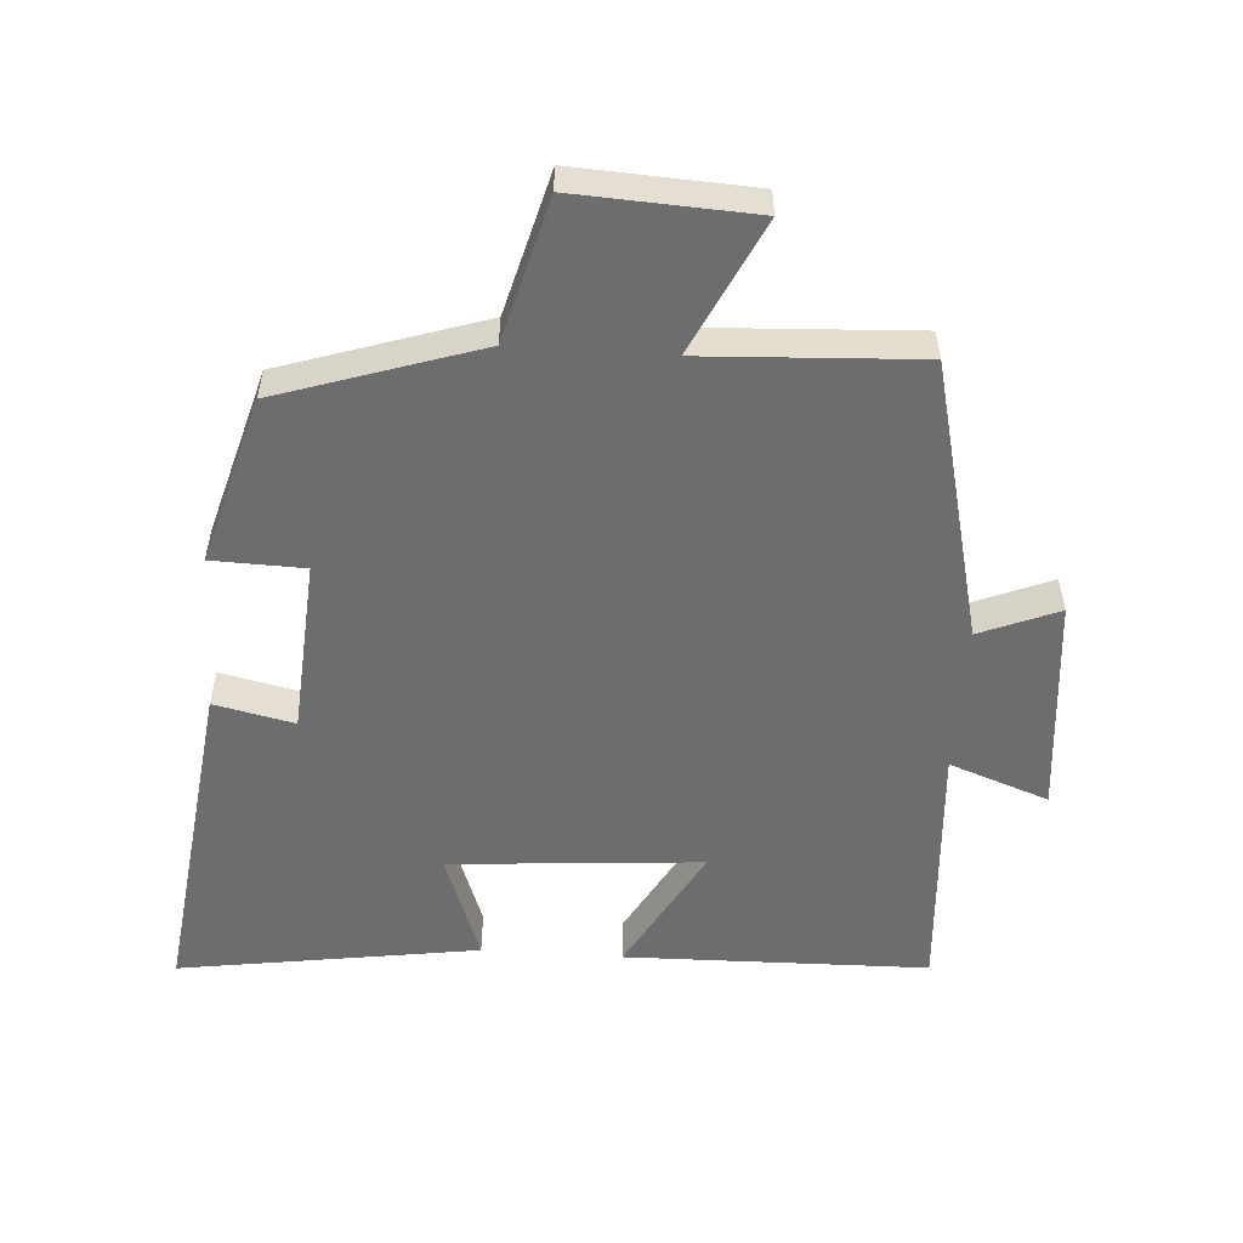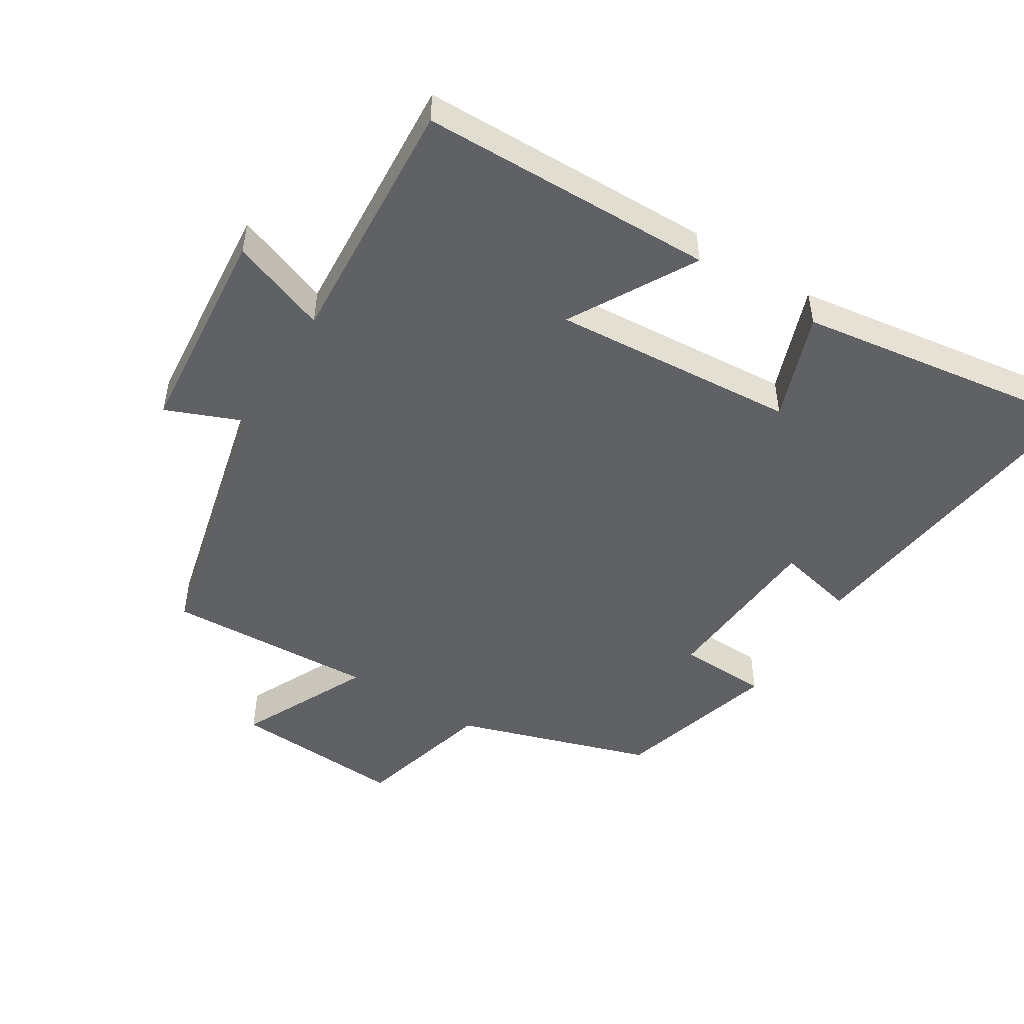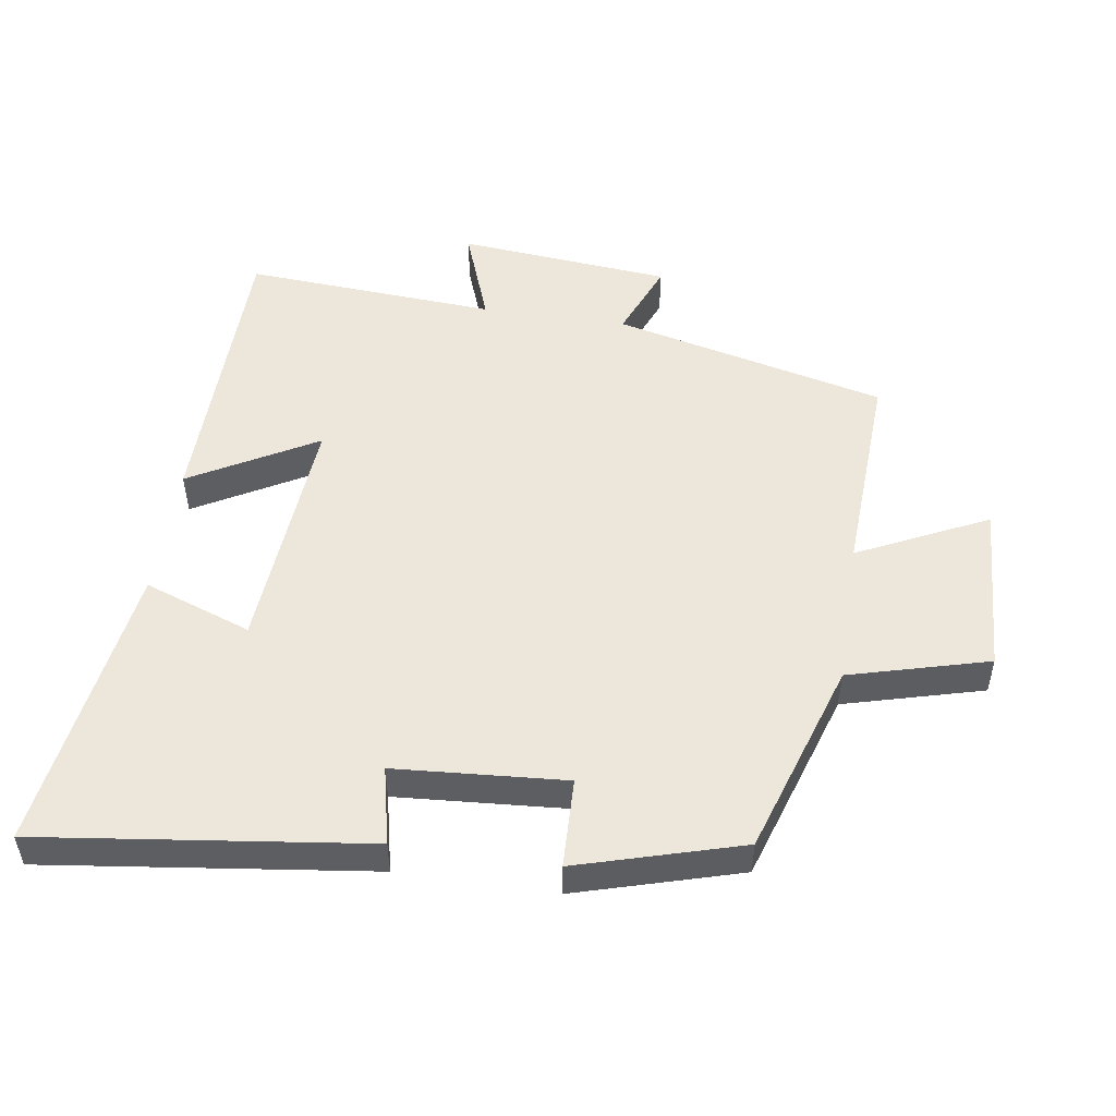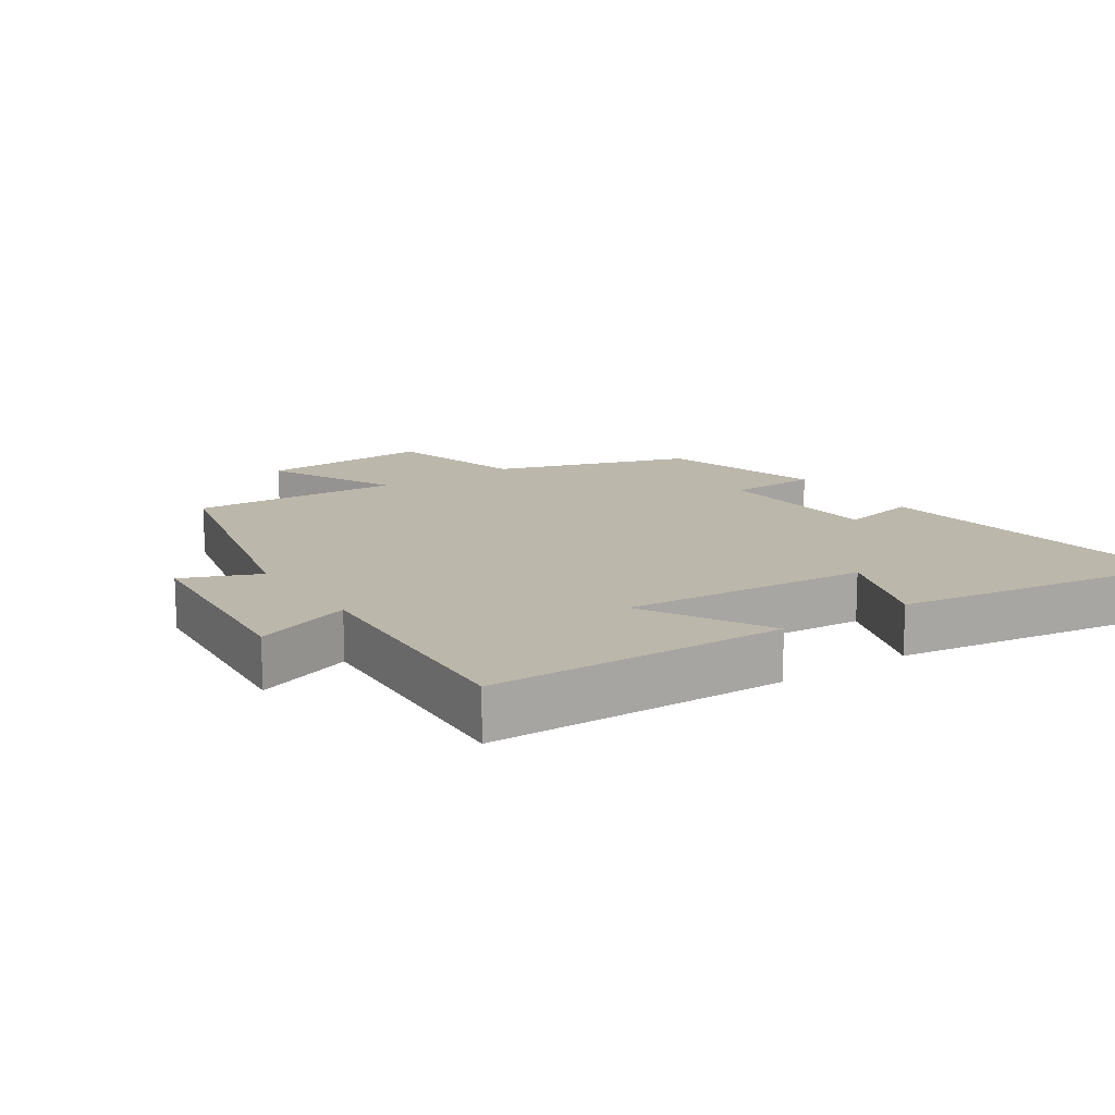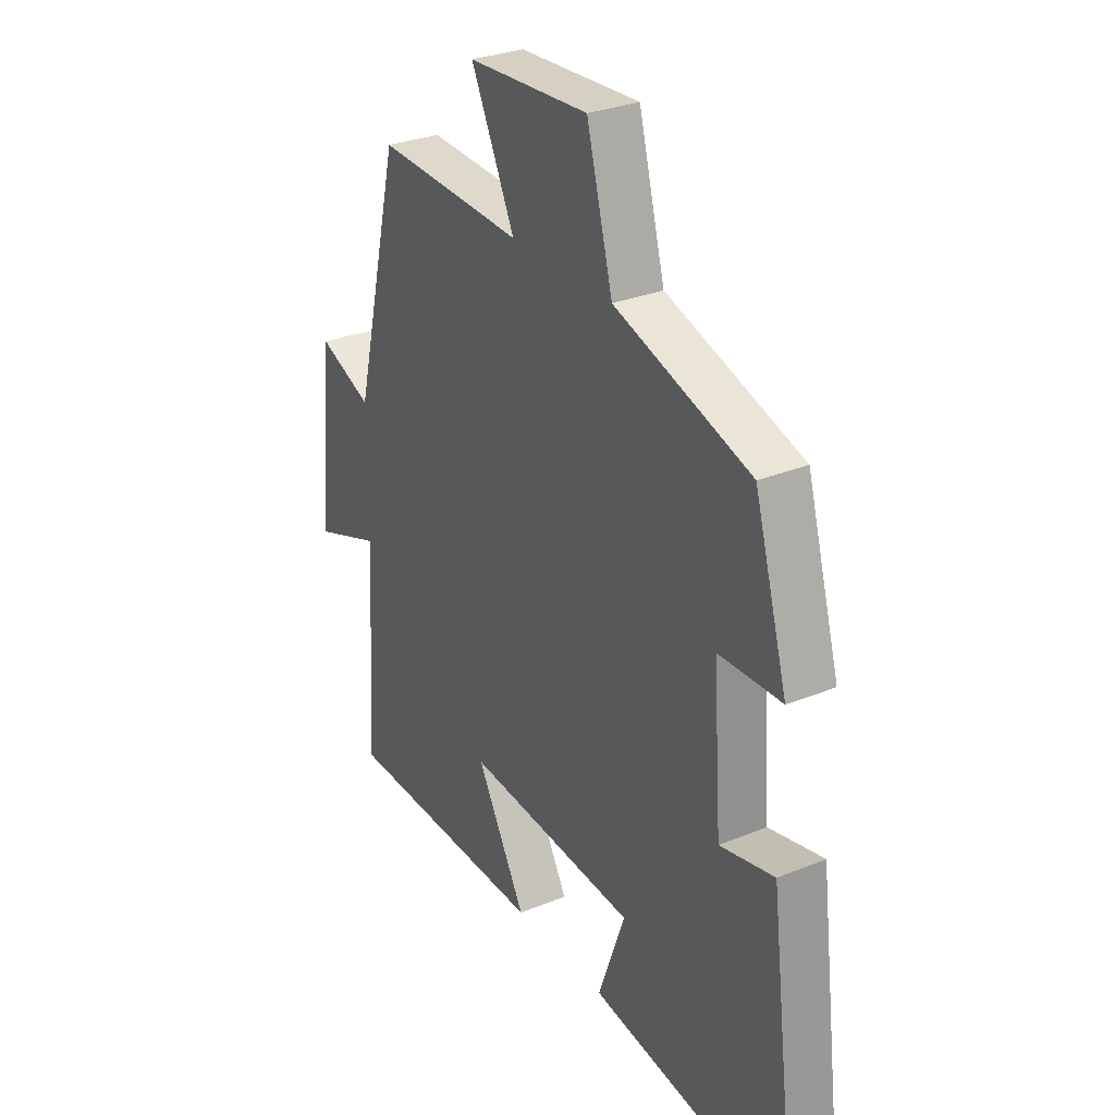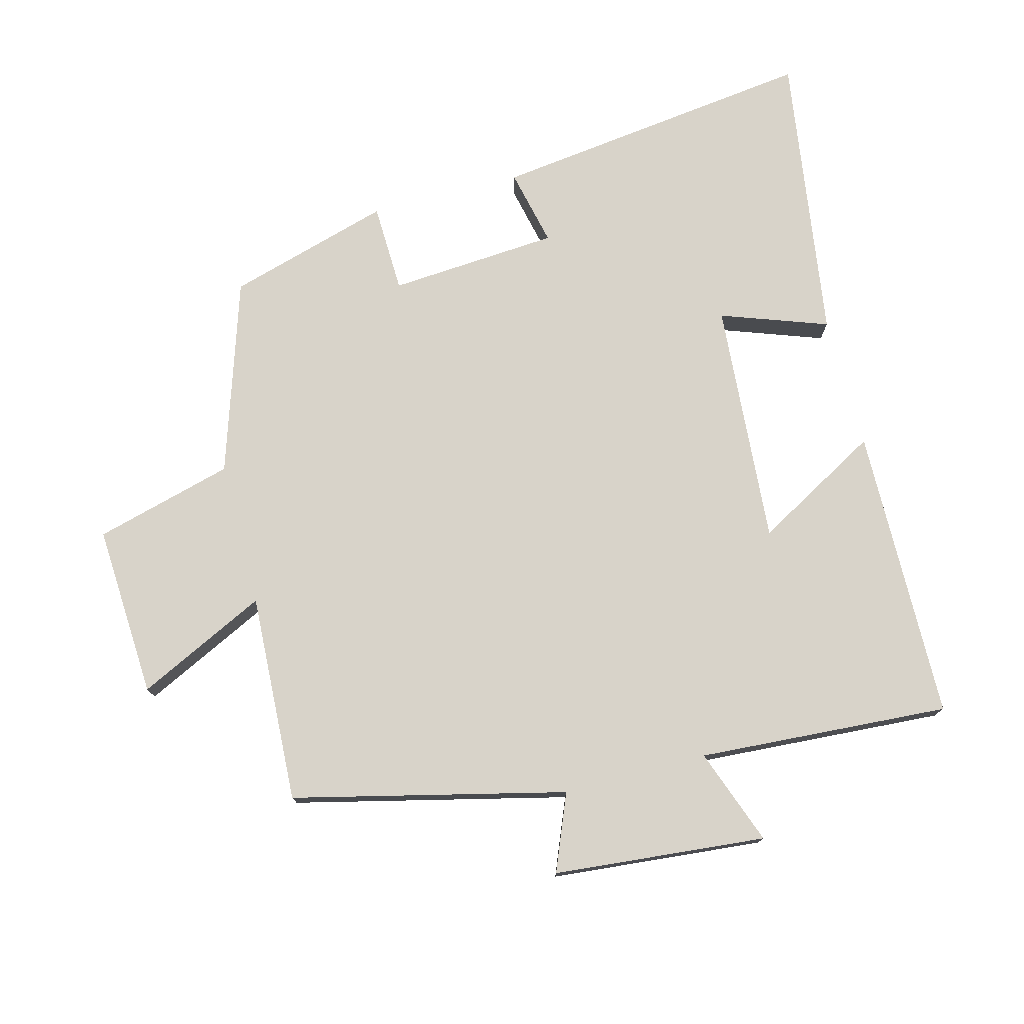
<metadata>
{"format":"obj","ext":"obj","renderer":"f3d","projection":"perspective","resolution":1024,"background":"white","views":[{"elev":-53.9,"azim":-3.8,"up":"+Y"},{"elev":-49.4,"azim":148.0,"up":"+Y"},{"elev":51.0,"azim":-81.5,"up":"+Y"},{"elev":14.4,"azim":146.2,"up":"+Y"},{"elev":29.5,"azim":-121.1,"up":"+Z"},{"elev":76.0,"azim":75.2,"up":"+Y"}]}
</metadata>
<code>
v -0.562 0.07 -0.565
v -0.5 0.07 -0.075
v -0.383 0.07 -0.101
v -0.365 0.07 0.155
v -0.5 0.07 0.159
v -0.429 0.07 0.405
v -0.136 0.07 0.5
v -0.08 0.07 0.709
v 0.18 0.07 0.695
v 0.086 0.07 0.5
v 0.401 0.07 0.516
v 0.5 0.07 0.107
v 0.615 0.07 0.154
v 0.645 0.07 -0.166
v 0.5 0.07 -0.113
v 0.525 0.07 -0.492
v 0.081 0.07 -0.5
v 0.187 0.07 -0.311
v -0.181 0.07 -0.339
v -0.123 0.07 -0.5
v -0.562 0 -0.565
v -0.5 0 -0.075
v -0.383 0 -0.101
v -0.365 0 0.155
v -0.5 0 0.159
v -0.429 0 0.405
v -0.136 0 0.5
v -0.08 0 0.709
v 0.18 0 0.695
v 0.086 0 0.5
v 0.401 0 0.516
v 0.5 0 0.107
v 0.615 0 0.154
v 0.645 0 -0.166
v 0.5 0 -0.113
v 0.525 0 -0.492
v 0.081 0 -0.5
v 0.187 0 -0.311
v -0.181 0 -0.339
v -0.123 0 -0.5
f 19 20 1 2
f 18 19 2 3
f 15 16 17 18
f 15 18 3 4
f 12 13 14 15
f 10 11 12 15
f 10 15 4
f 7 8 9 10
f 6 7 10
f 4 5 6 10
f 22 21 40 39
f 23 22 39 38
f 38 37 36 35
f 24 23 38 35
f 35 34 33 32
f 35 32 31 30
f 24 35 30
f 30 29 28 27
f 30 27 26
f 30 26 25 24
f 1 21 22 2
f 2 22 23 3
f 3 23 24 4
f 4 24 25 5
f 5 25 26 6
f 6 26 27 7
f 7 27 28 8
f 8 28 29 9
f 9 29 30 10
f 10 30 31 11
f 11 31 32 12
f 12 32 33 13
f 13 33 34 14
f 14 34 35 15
f 15 35 36 16
f 16 36 37 17
f 17 37 38 18
f 18 38 39 19
f 19 39 40 20
f 20 40 21 1

</code>
